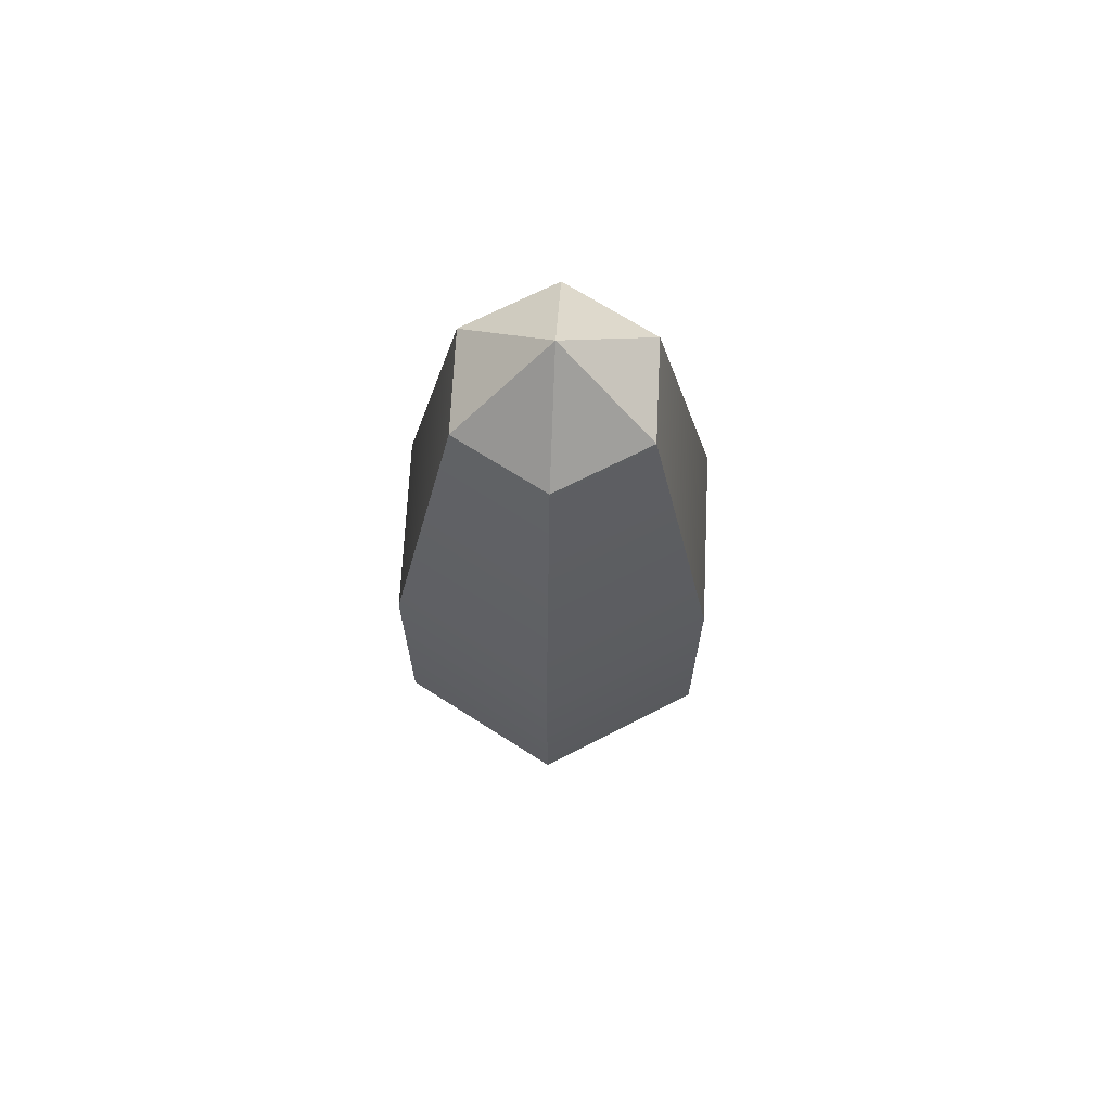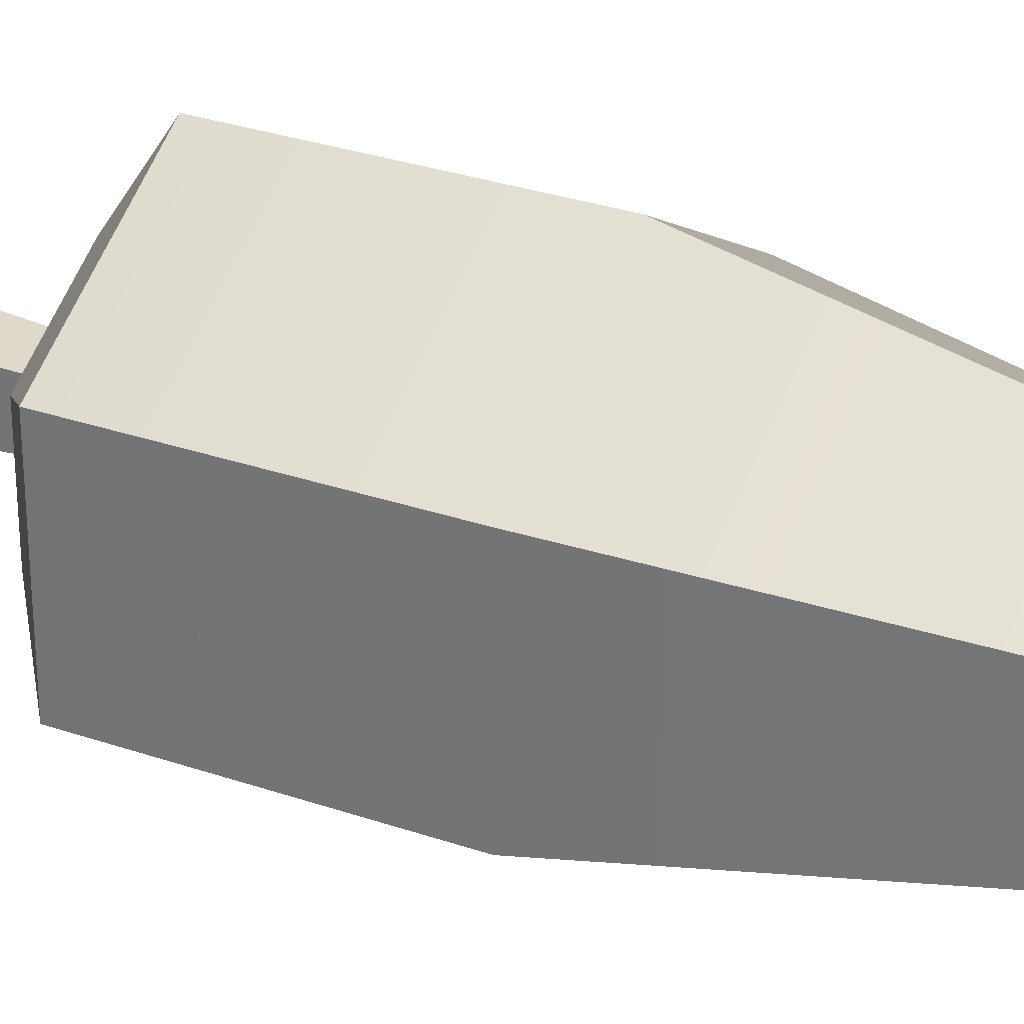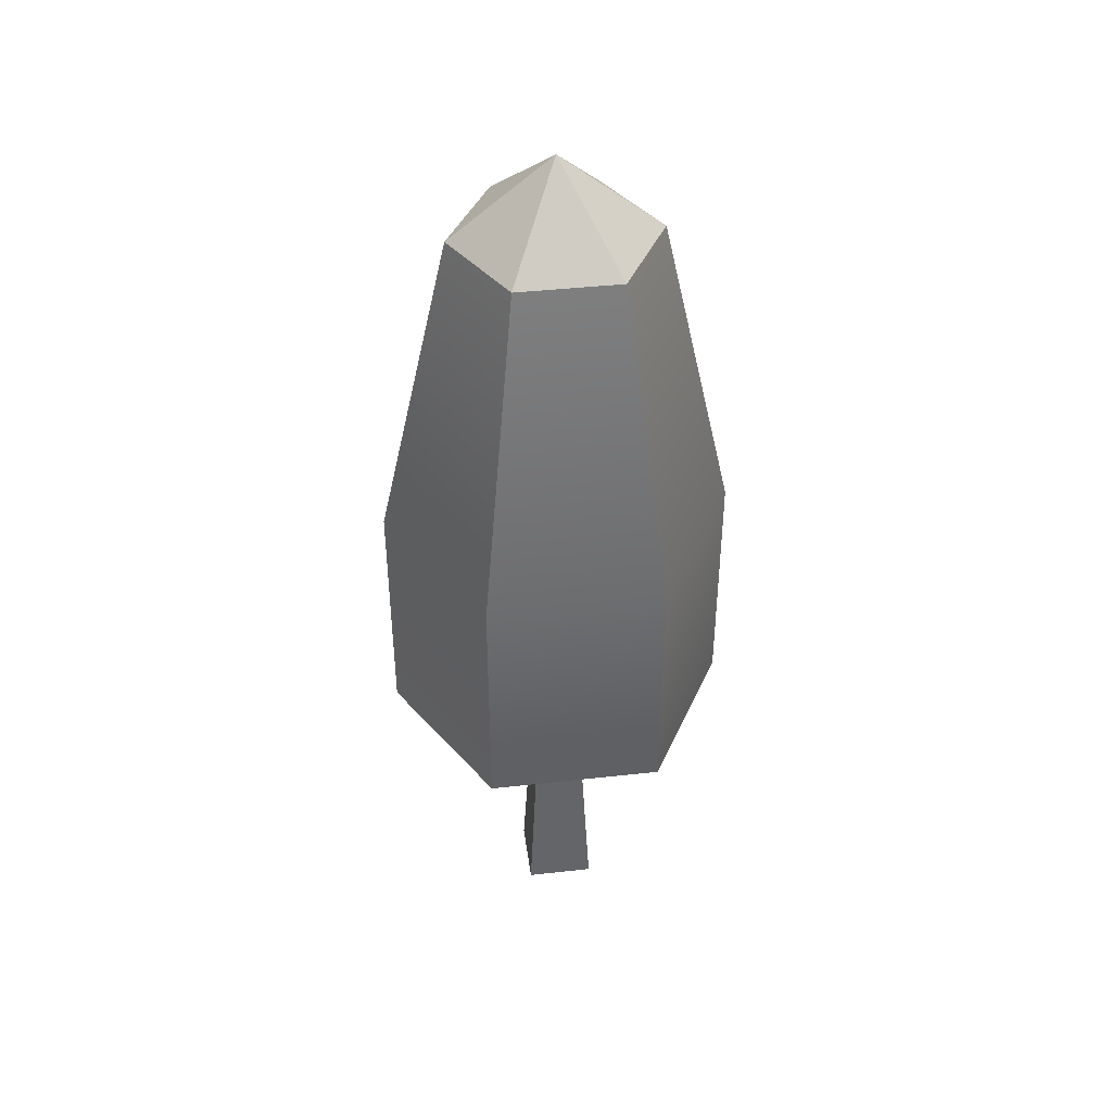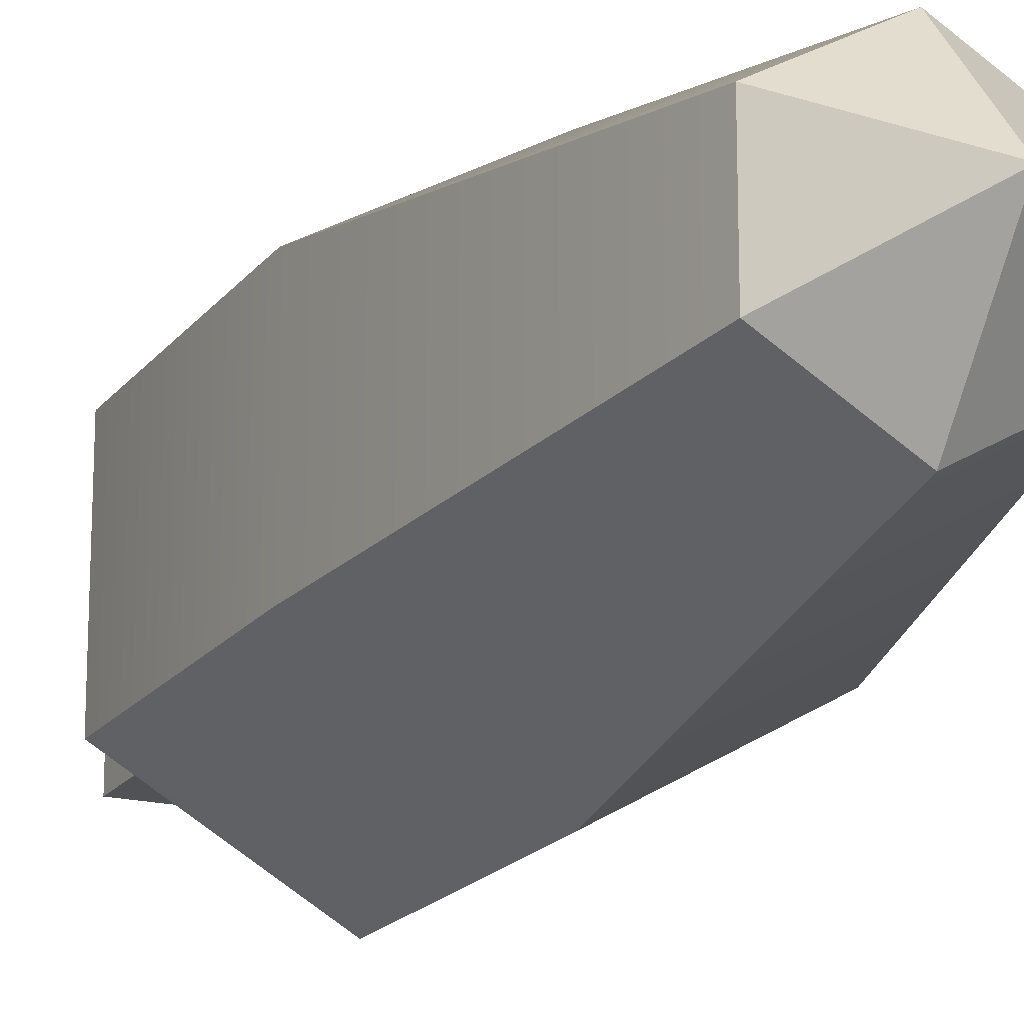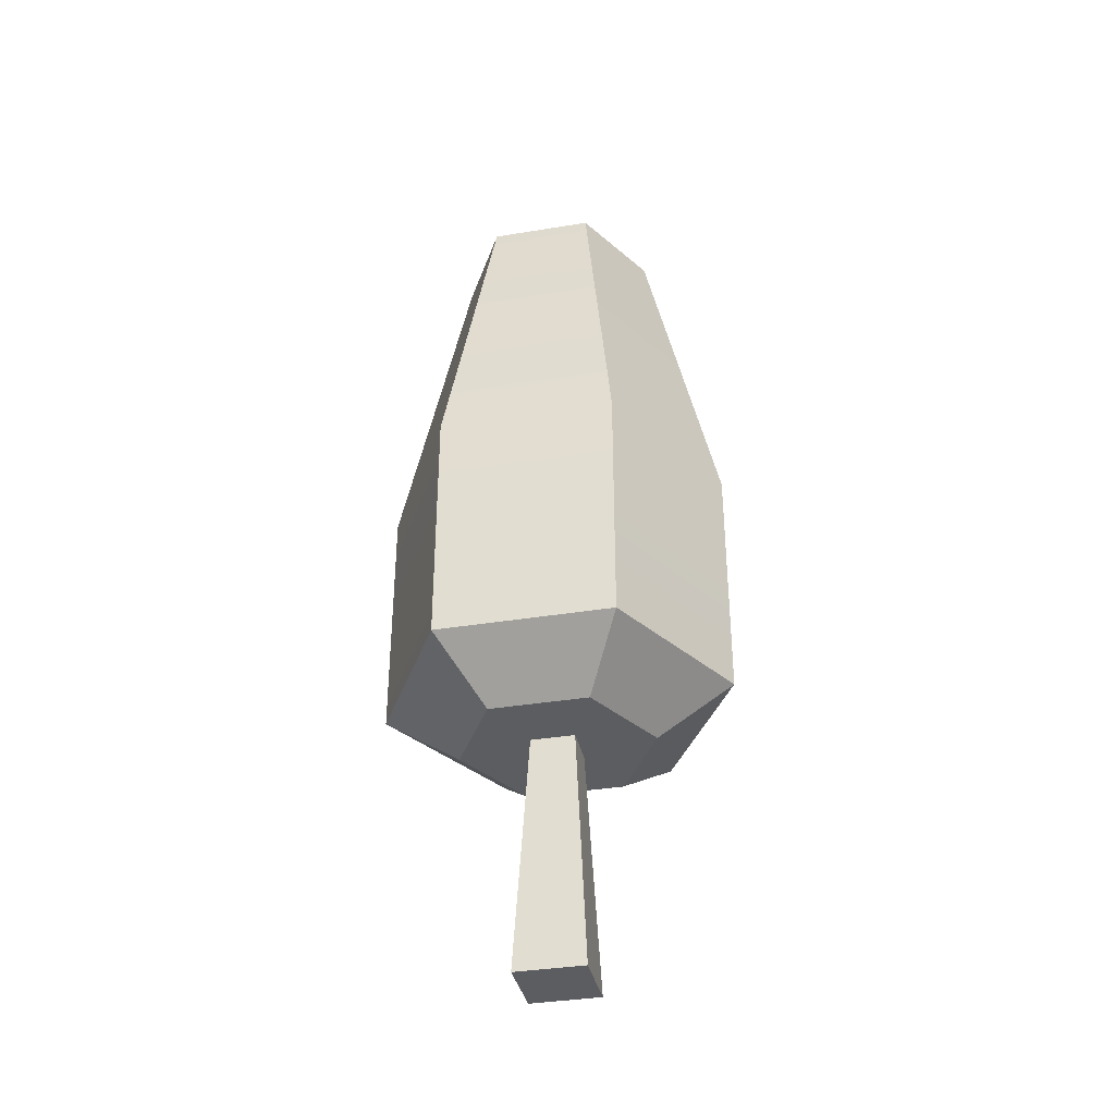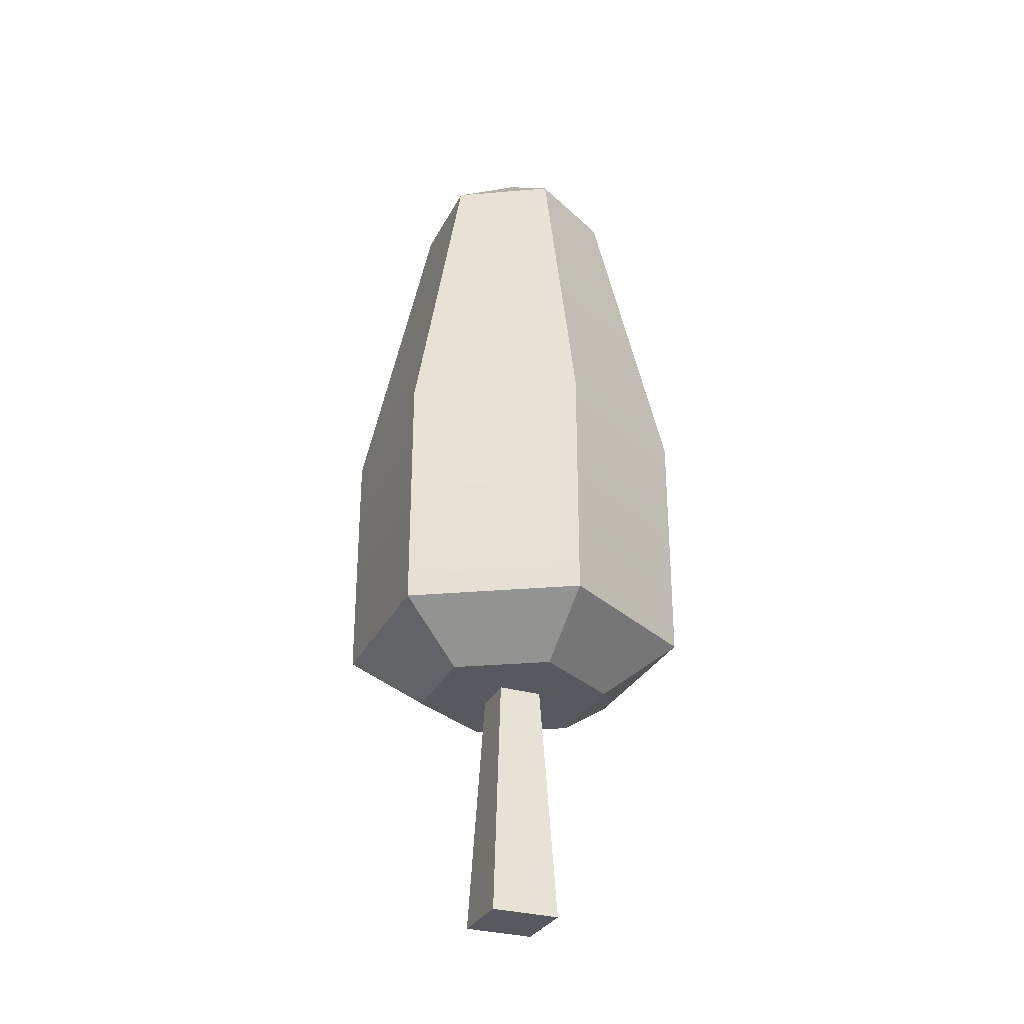
<metadata>
{"format":"obj","ext":"obj","renderer":"f3d","projection":"perspective","resolution":1024,"background":"white","views":[{"elev":68.3,"azim":62.8,"up":"+Y"},{"elev":29.9,"azim":116.9,"up":"+Z"},{"elev":42.0,"azim":82.4,"up":"+Y"},{"elev":-18.5,"azim":154.5,"up":"+Z"},{"elev":-36.4,"azim":102.1,"up":"+Y"},{"elev":-30.3,"azim":-22.9,"up":"+Y"}]}
</metadata>
<code>
o Mesh1_Oak_Dark_Model
v -0 2.819 -0.91
v 0.7881 1.536 -0.455
v -0 1.536 -0.91
v 0.7881 2.819 -0.455
v -0 4.511 -0.5278
v 0.4571 4.511 -0.2639
v -0 4.936 1e-06
v -0.4571 4.511 -0.2639
v -0.7881 2.819 -0.455
v -0.7881 1.536 -0.455
v -0.4413 1.272 -0.2548
v -0 1.272 -0.5096
v 0.4413 1.272 -0.2548
v 0.4413 1.272 0.2548
v 0.7881 1.536 0.455
v 0.7881 2.819 0.455
v 0.4571 4.511 0.2639
v -0 4.511 0.5278
v -0.4571 4.511 0.2639
v -0.7881 2.819 0.455
v -0.7881 1.536 0.455
v -0.4413 1.272 0.2548
v -0.1143 1.272 -0.1143
v 0.1143 1.272 -0.1143
v 0.1143 1.272 0.1143
v -0 1.272 0.5096
v -0.1143 1.272 0.1143
v -0.1799 0.002248 -0.1799
v -0.1799 0.002248 0.1799
v 0.1799 0.002248 -0.1799
v 0.1799 0.002248 0.1799
v -0 1.536 0.91
v -0 2.819 0.91
f 28 27 23
f 27 28 29
f 30 29 28
f 29 30 31
f 30 25 31
f 25 30 24
f 30 23 24
f 23 30 28
f 25 29 31
f 29 25 27
f 1 2 3
f 2 1 4
f 5 4 1
f 4 5 6
f 6 5 7
f 5 8 7
f 1 8 5
f 8 1 9
f 3 9 1
f 9 3 10
f 3 11 10
f 11 3 12
f 3 13 12
f 13 3 2
f 2 14 13
f 14 2 15
f 2 16 15
f 16 2 4
f 4 17 16
f 17 4 6
f 6 7 17
f 17 7 18
f 18 7 19
f 7 8 19
f 9 19 8
f 19 9 20
f 9 21 20
f 21 9 10
f 10 22 21
f 22 10 11
f 12 22 11
f 22 12 23
f 23 12 24
f 24 12 13
f 24 13 25
f 14 25 13
f 26 25 14
f 26 27 25
f 22 27 26
f 27 22 23
f 32 22 26
f 22 32 21
f 33 21 32
f 21 33 20
f 18 20 33
f 20 18 19
f 33 17 18
f 17 33 16
f 32 16 33
f 16 32 15
f 32 14 15
f 14 32 26

</code>
